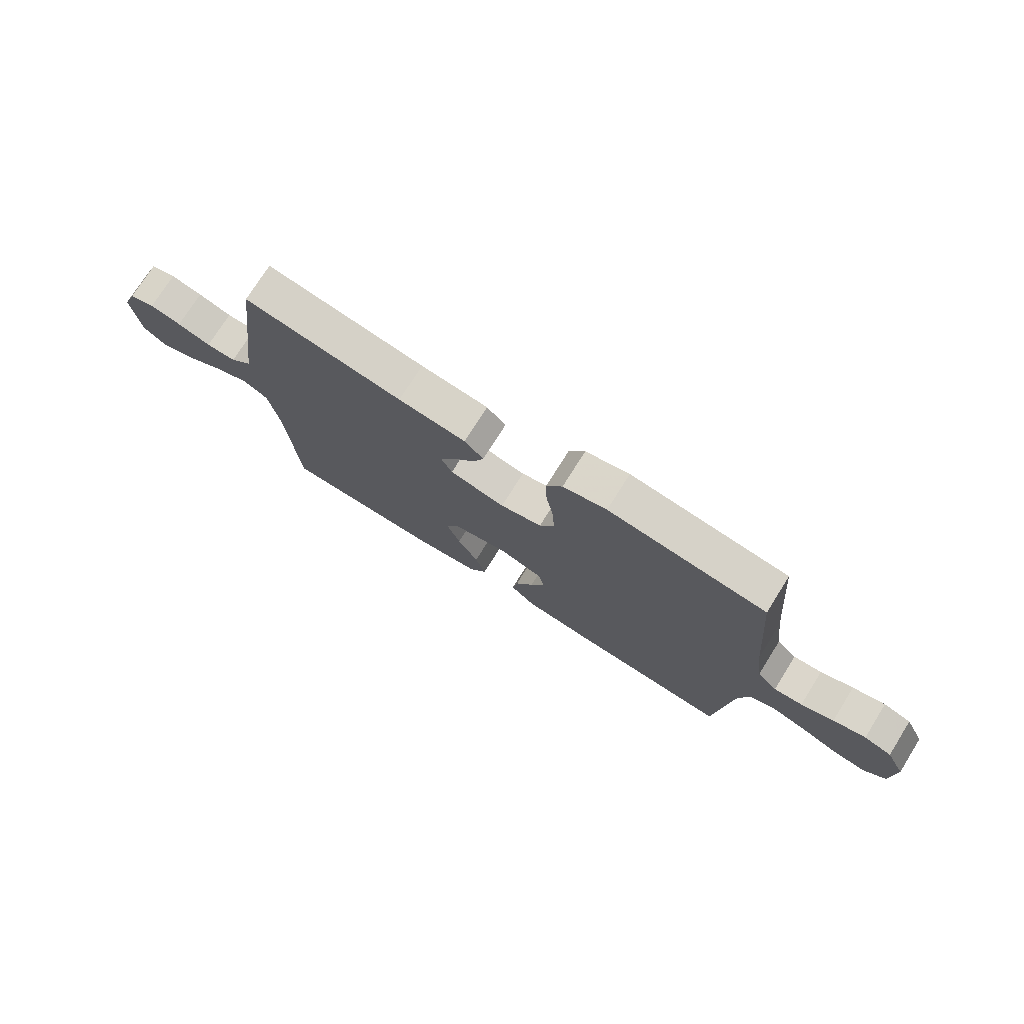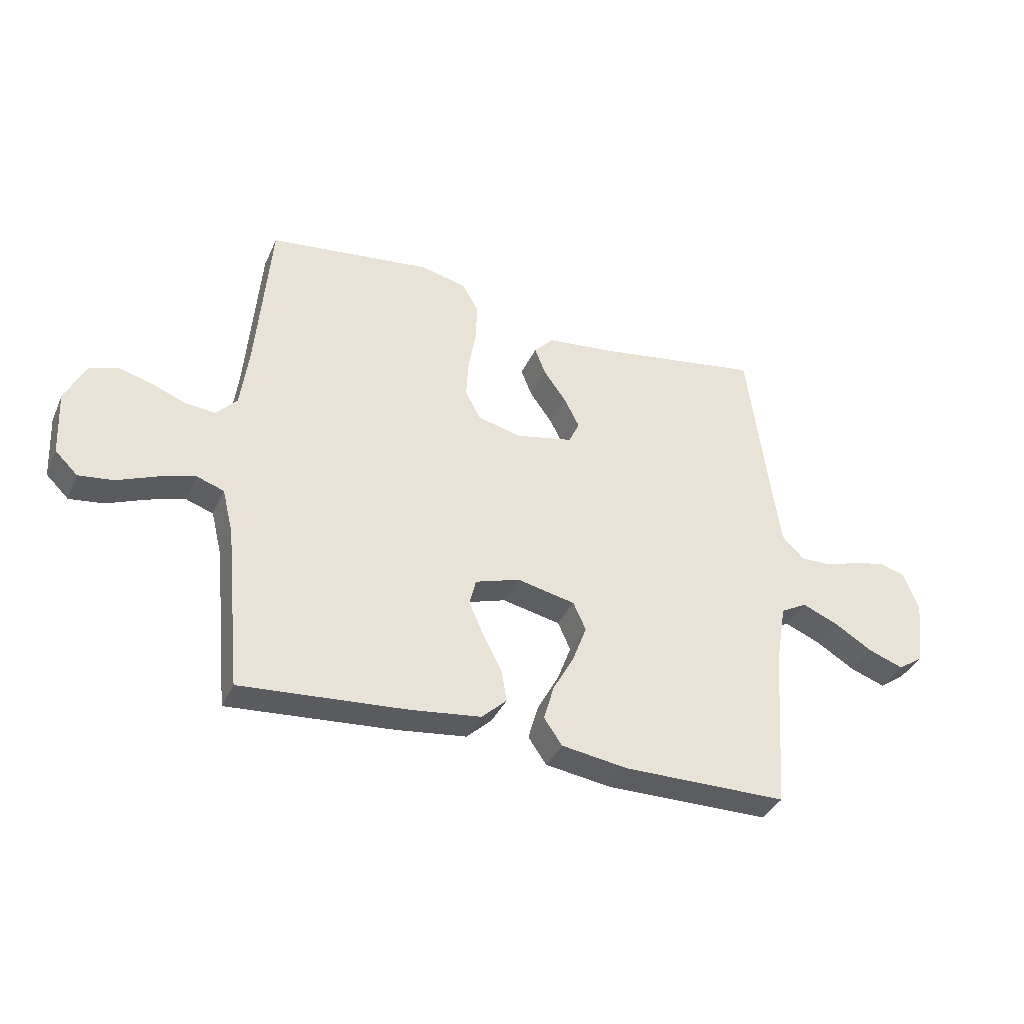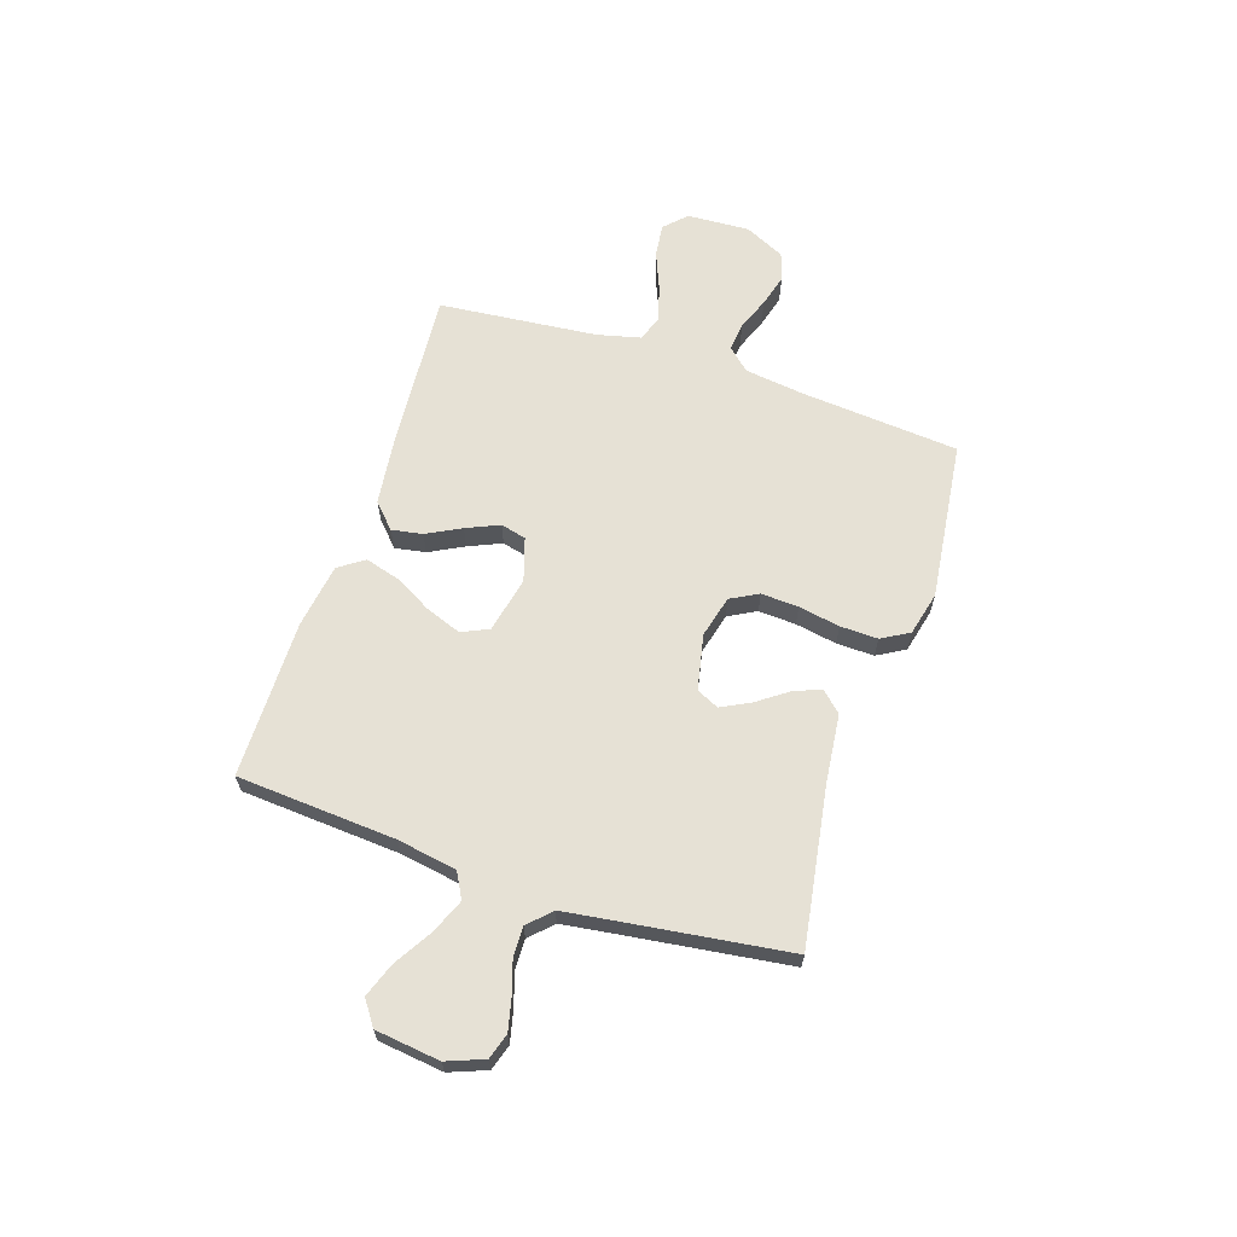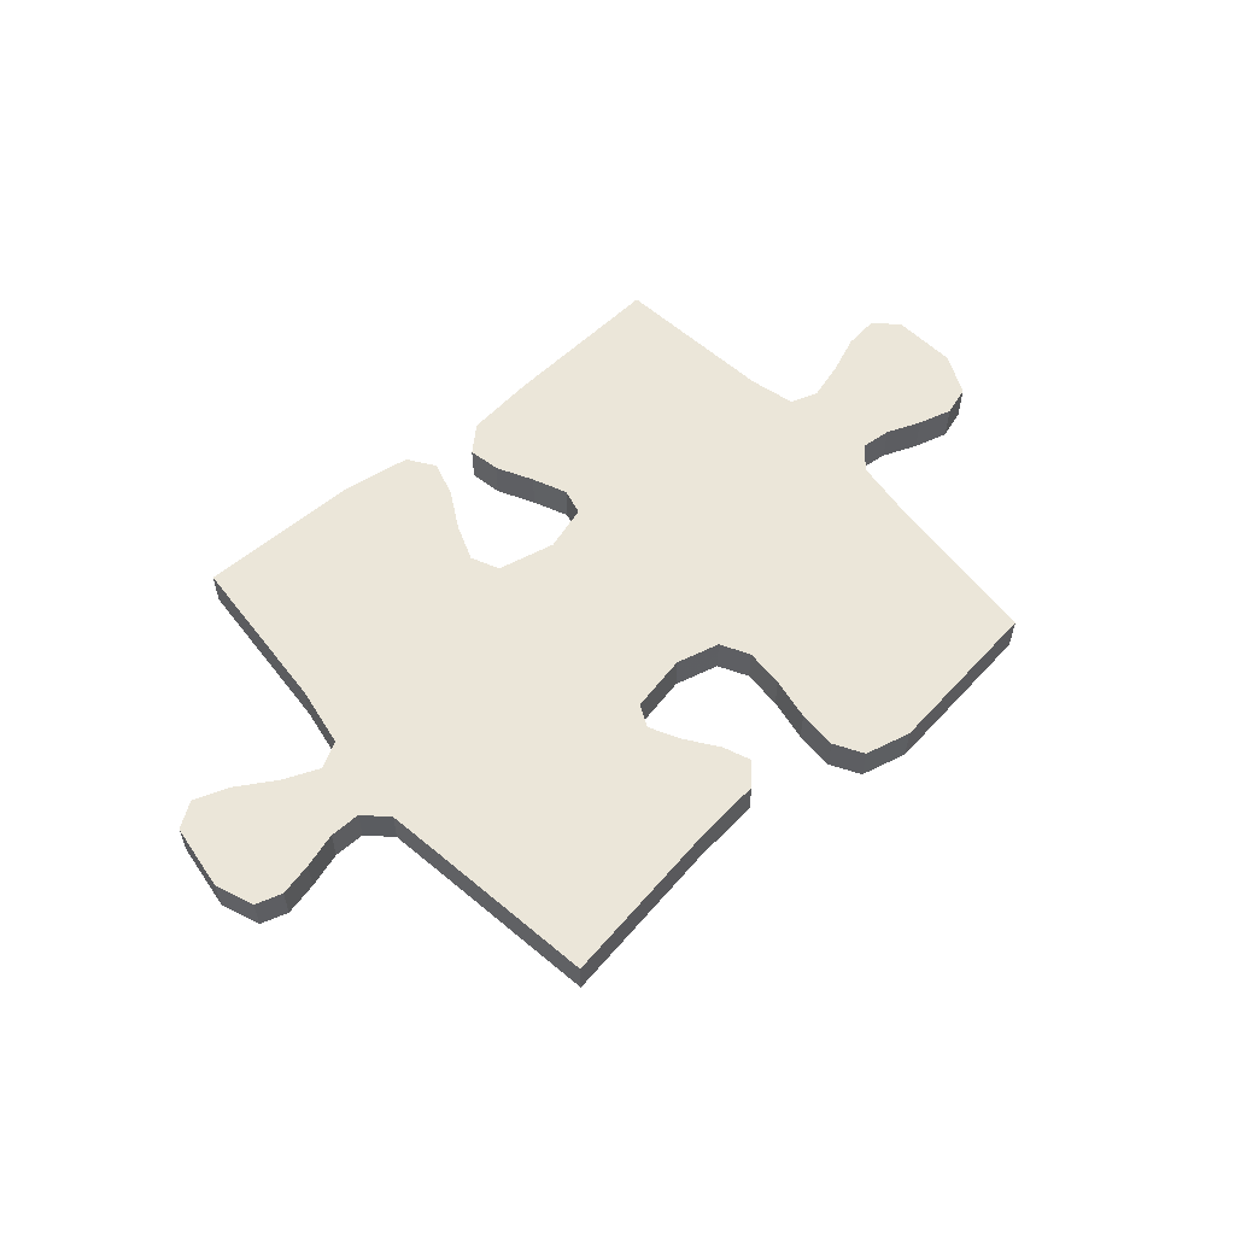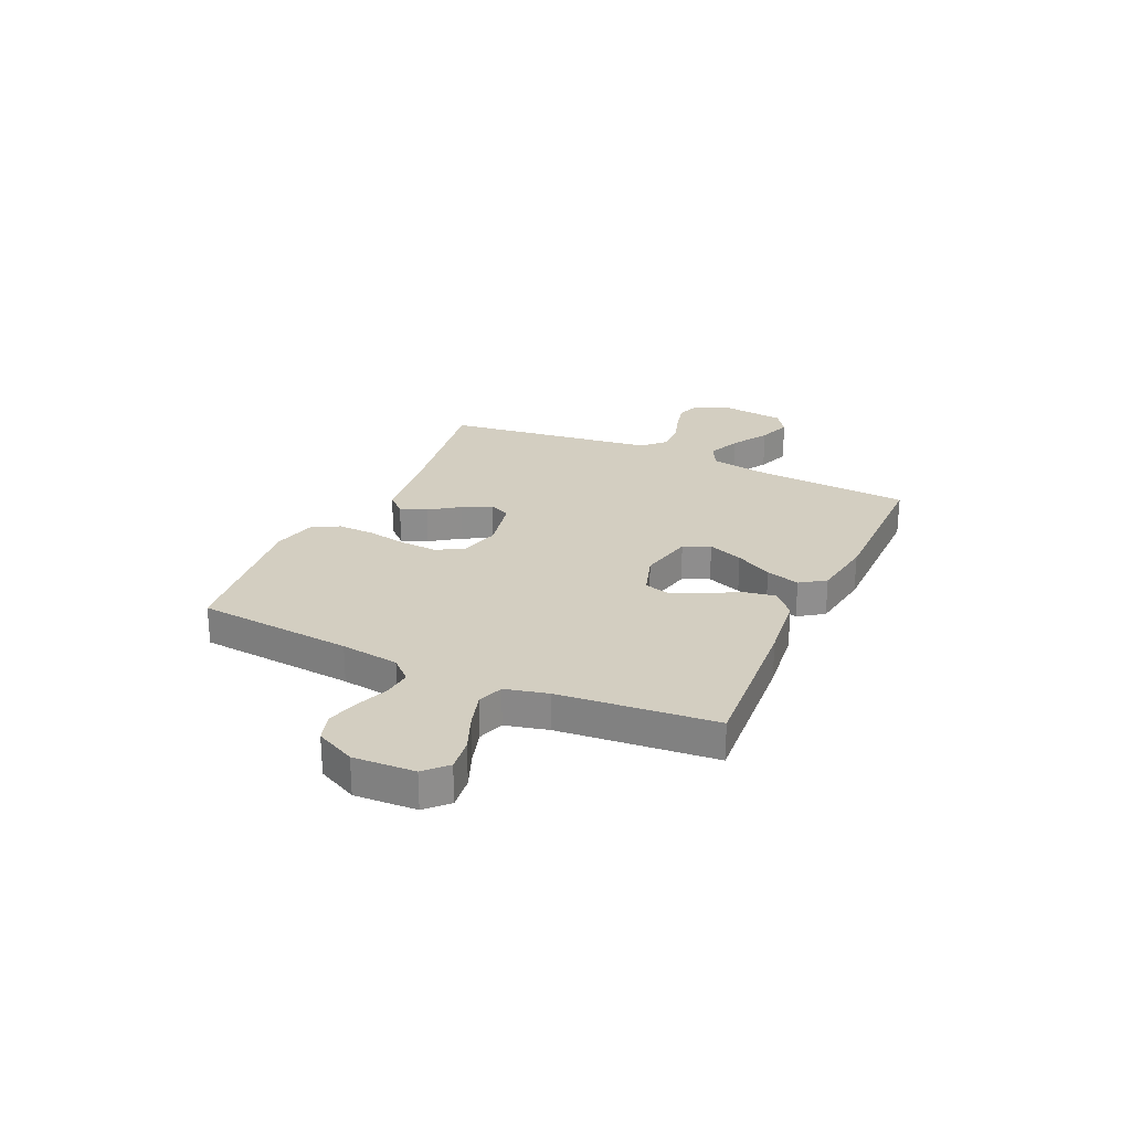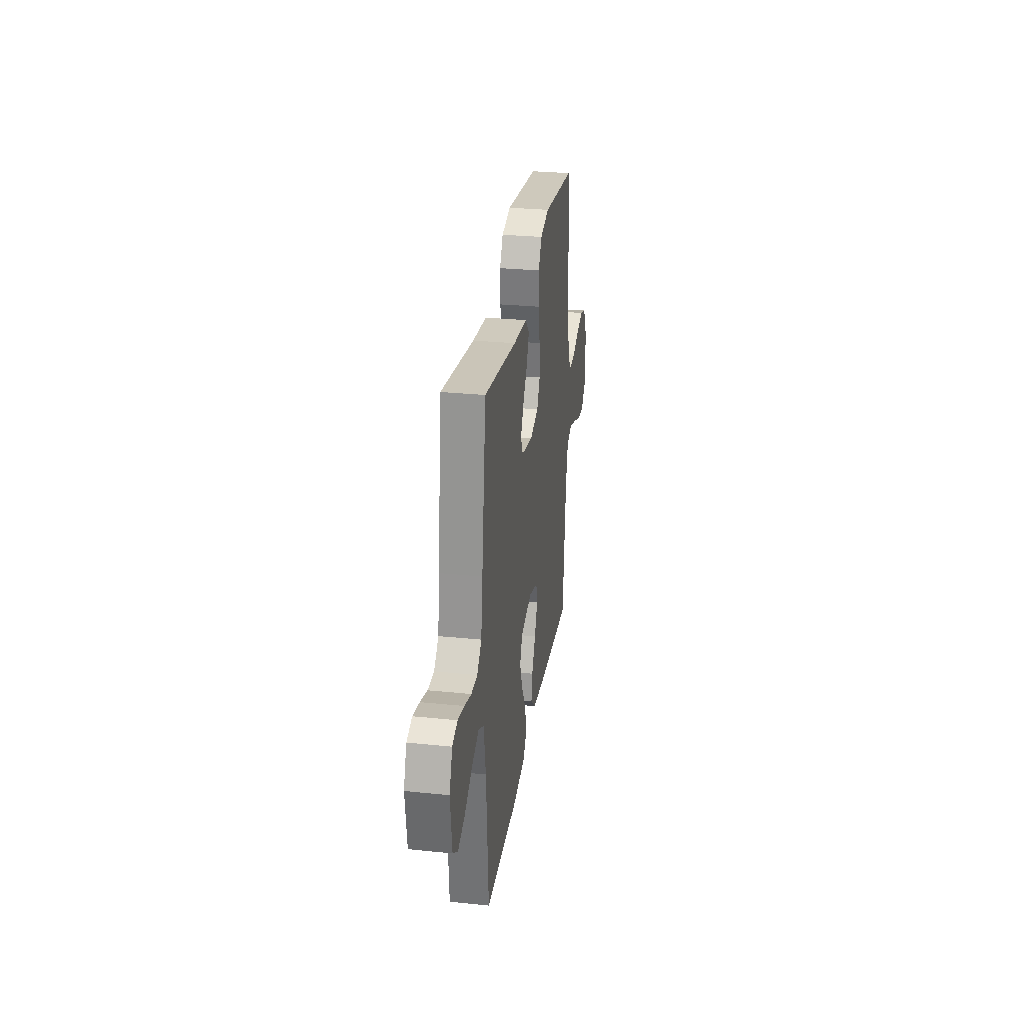
<metadata>
{"format":"obj","ext":"obj","renderer":"f3d","projection":"perspective","resolution":1024,"background":"white","views":[{"elev":74.9,"azim":32.1,"up":"+Z"},{"elev":-37.0,"azim":157.8,"up":"+Z"},{"elev":64.1,"azim":-71.8,"up":"+Y"},{"elev":56.1,"azim":-41.1,"up":"+Y"},{"elev":25.3,"azim":114.7,"up":"+Y"},{"elev":29.1,"azim":-81.3,"up":"+Z"}]}
</metadata>
<code>
v -0.5 0.07 -0.5
v -0.521 0.07 -0.2
v -0.54 0.07 -0.087
v -0.588 0.07 -0.061
v -0.653 0.07 -0.088
v -0.724 0.07 -0.131
v -0.788 0.07 -0.154
v -0.834 0.07 -0.122
v -0.849 0.07 0
v -0.822 0.07 0.07
v -0.774 0.07 0.085
v -0.715 0.07 0.071
v -0.652 0.07 0.051
v -0.596 0.07 0.05
v -0.555 0.07 0.091
v -0.54 0.07 0.2
v -0.5 0.07 0.5
v -0.2 0.07 0.452
v -0.072 0.07 0.438
v -0.036 0.07 0.4
v -0.056 0.07 0.349
v -0.097 0.07 0.292
v -0.125 0.07 0.237
v -0.105 0.07 0.195
v 0 0.07 0.173
v 0.079 0.07 0.193
v 0.107 0.07 0.245
v 0.103 0.07 0.316
v 0.089 0.07 0.394
v 0.087 0.07 0.465
v 0.117 0.07 0.517
v 0.2 0.07 0.537
v 0.5 0.07 0.5
v 0.526 0.07 0.2
v 0.541 0.07 0.088
v 0.579 0.07 0.047
v 0.633 0.07 0.052
v 0.695 0.07 0.076
v 0.757 0.07 0.093
v 0.81 0.07 0.076
v 0.847 0.07 0
v 0.841 0.07 -0.118
v 0.8 0.07 -0.158
v 0.737 0.07 -0.15
v 0.666 0.07 -0.121
v 0.599 0.07 -0.101
v 0.549 0.07 -0.118
v 0.529 0.07 -0.2
v 0.5 0.07 -0.5
v 0.2 0.07 -0.477
v 0.069 0.07 -0.461
v 0.023 0.07 -0.418
v 0.033 0.07 -0.36
v 0.067 0.07 -0.295
v 0.094 0.07 -0.233
v 0.082 0.07 -0.185
v 0 0.07 -0.159
v -0.106 0.07 -0.182
v -0.129 0.07 -0.233
v -0.104 0.07 -0.3
v -0.065 0.07 -0.371
v -0.046 0.07 -0.436
v -0.079 0.07 -0.484
v -0.2 0.07 -0.502
v -0.5 0 -0.5
v -0.521 0 -0.2
v -0.54 0 -0.087
v -0.588 0 -0.061
v -0.653 0 -0.088
v -0.724 0 -0.131
v -0.788 0 -0.154
v -0.834 0 -0.122
v -0.849 0 0
v -0.822 0 0.07
v -0.774 0 0.085
v -0.715 0 0.071
v -0.652 0 0.051
v -0.596 0 0.05
v -0.555 0 0.091
v -0.54 0 0.2
v -0.5 0 0.5
v -0.2 0 0.452
v -0.072 0 0.438
v -0.036 0 0.4
v -0.056 0 0.349
v -0.097 0 0.292
v -0.125 0 0.237
v -0.105 0 0.195
v 0 0 0.173
v 0.079 0 0.193
v 0.107 0 0.245
v 0.103 0 0.316
v 0.089 0 0.394
v 0.087 0 0.465
v 0.117 0 0.517
v 0.2 0 0.537
v 0.5 0 0.5
v 0.526 0 0.2
v 0.541 0 0.088
v 0.579 0 0.047
v 0.633 0 0.052
v 0.695 0 0.076
v 0.757 0 0.093
v 0.81 0 0.076
v 0.847 0 0
v 0.841 0 -0.118
v 0.8 0 -0.158
v 0.737 0 -0.15
v 0.666 0 -0.121
v 0.599 0 -0.101
v 0.549 0 -0.118
v 0.529 0 -0.2
v 0.5 0 -0.5
v 0.2 0 -0.477
v 0.069 0 -0.461
v 0.023 0 -0.418
v 0.033 0 -0.36
v 0.067 0 -0.295
v 0.094 0 -0.233
v 0.082 0 -0.185
v 0 0 -0.159
v -0.106 0 -0.182
v -0.129 0 -0.233
v -0.104 0 -0.3
v -0.065 0 -0.371
v -0.046 0 -0.436
v -0.079 0 -0.484
v -0.2 0 -0.502
f 63 64 1 2
f 60 61 62 63
f 59 60 63 2
f 58 59 2 3
f 57 58 3 4
f 51 52 53 54
f 51 54 55
f 48 49 50 51
f 47 48 51 55
f 46 47 55 56
f 42 43 44 45
f 42 45 46
f 41 42 46
f 37 38 39 40
f 37 40 41 46
f 31 32 33 34
f 31 34 35
f 28 29 30 31
f 27 28 31 35
f 26 27 35 36
f 19 20 21 22
f 18 19 22 23
f 16 17 18 23
f 15 16 23 24
f 10 11 12 13
f 8 9 10 13
f 8 13 14
f 5 6 7 8
f 4 5 8 14
f 57 4 14 15
f 36 37 46 56
f 25 26 36 56
f 25 56 57
f 15 24 25 57
f 66 65 128 127
f 127 126 125 124
f 66 127 124 123
f 67 66 123 122
f 68 67 122 121
f 118 117 116 115
f 119 118 115
f 115 114 113 112
f 119 115 112 111
f 120 119 111 110
f 109 108 107 106
f 110 109 106
f 110 106 105
f 104 103 102 101
f 110 105 104 101
f 98 97 96 95
f 99 98 95
f 95 94 93 92
f 99 95 92 91
f 100 99 91 90
f 86 85 84 83
f 87 86 83 82
f 87 82 81 80
f 88 87 80 79
f 77 76 75 74
f 77 74 73 72
f 78 77 72
f 72 71 70 69
f 78 72 69 68
f 79 78 68 121
f 120 110 101 100
f 120 100 90 89
f 121 120 89
f 121 89 88 79
f 1 65 66 2
f 2 66 67 3
f 3 67 68 4
f 4 68 69 5
f 5 69 70 6
f 6 70 71 7
f 7 71 72 8
f 8 72 73 9
f 9 73 74 10
f 10 74 75 11
f 11 75 76 12
f 12 76 77 13
f 13 77 78 14
f 14 78 79 15
f 15 79 80 16
f 16 80 81 17
f 17 81 82 18
f 18 82 83 19
f 19 83 84 20
f 20 84 85 21
f 21 85 86 22
f 22 86 87 23
f 23 87 88 24
f 24 88 89 25
f 25 89 90 26
f 26 90 91 27
f 27 91 92 28
f 28 92 93 29
f 29 93 94 30
f 30 94 95 31
f 31 95 96 32
f 32 96 97 33
f 33 97 98 34
f 34 98 99 35
f 35 99 100 36
f 36 100 101 37
f 37 101 102 38
f 38 102 103 39
f 39 103 104 40
f 40 104 105 41
f 41 105 106 42
f 42 106 107 43
f 43 107 108 44
f 44 108 109 45
f 45 109 110 46
f 46 110 111 47
f 47 111 112 48
f 48 112 113 49
f 49 113 114 50
f 50 114 115 51
f 51 115 116 52
f 52 116 117 53
f 53 117 118 54
f 54 118 119 55
f 55 119 120 56
f 56 120 121 57
f 57 121 122 58
f 58 122 123 59
f 59 123 124 60
f 60 124 125 61
f 61 125 126 62
f 62 126 127 63
f 63 127 128 64
f 64 128 65 1

</code>
